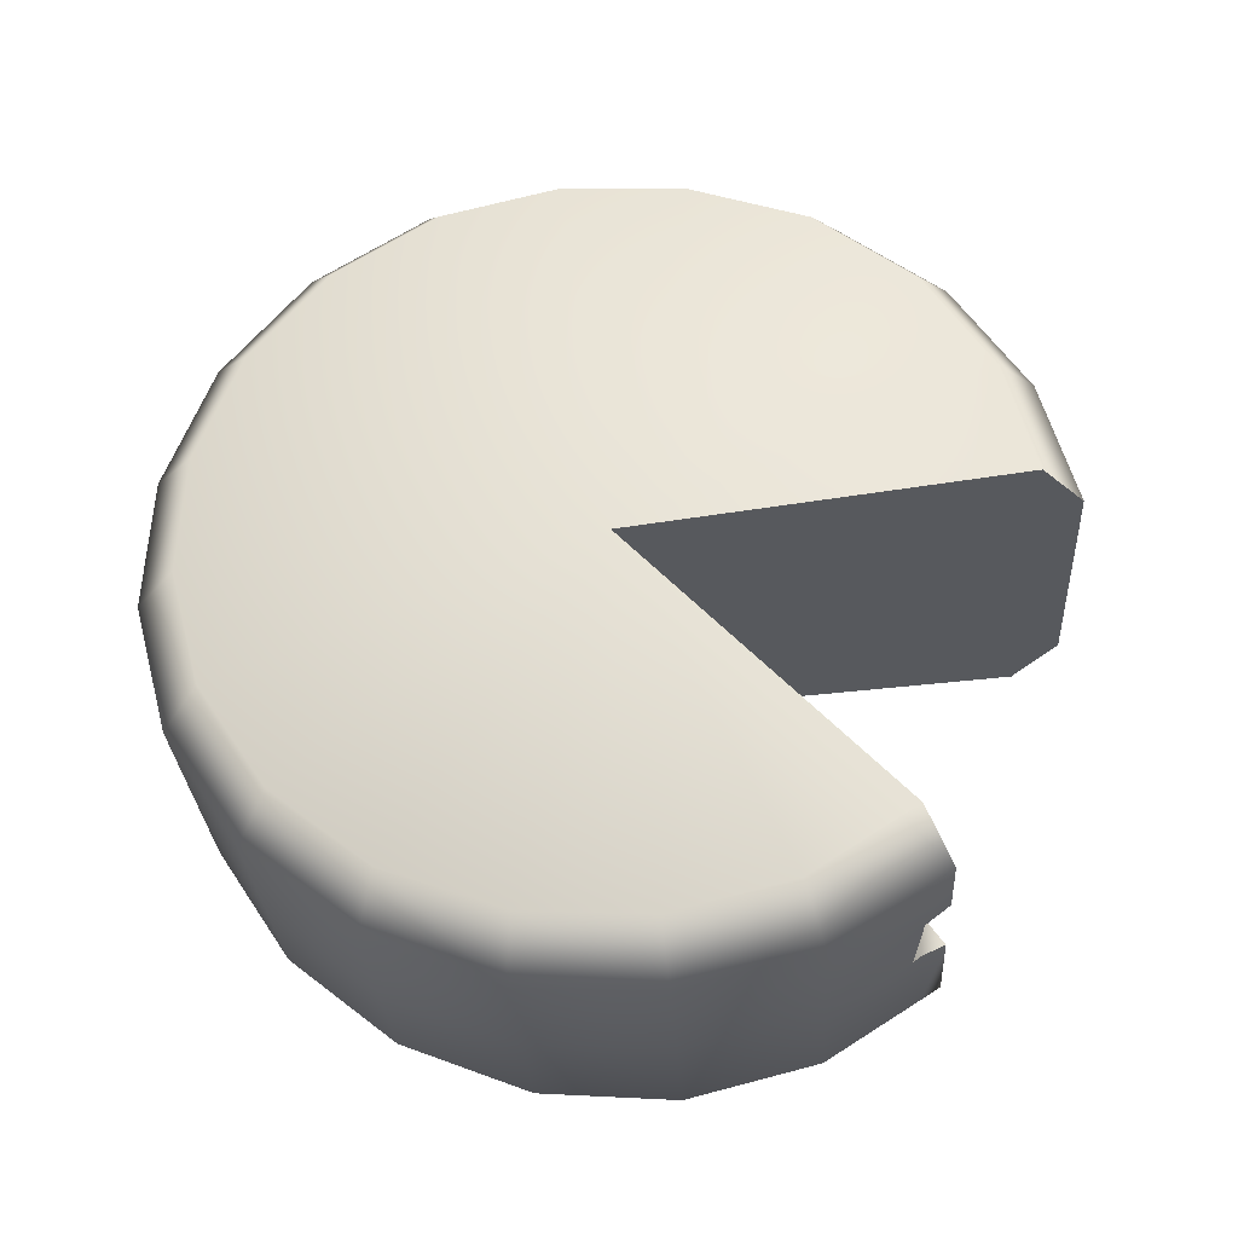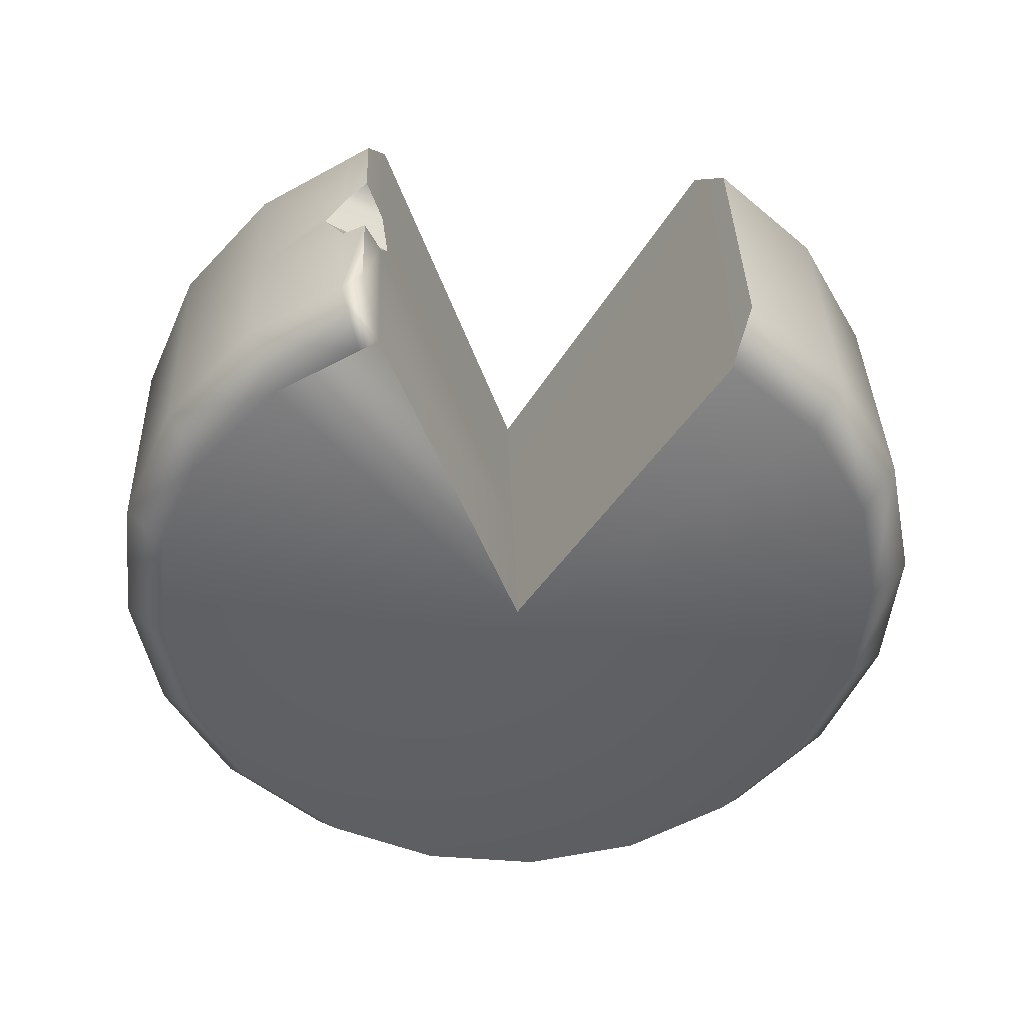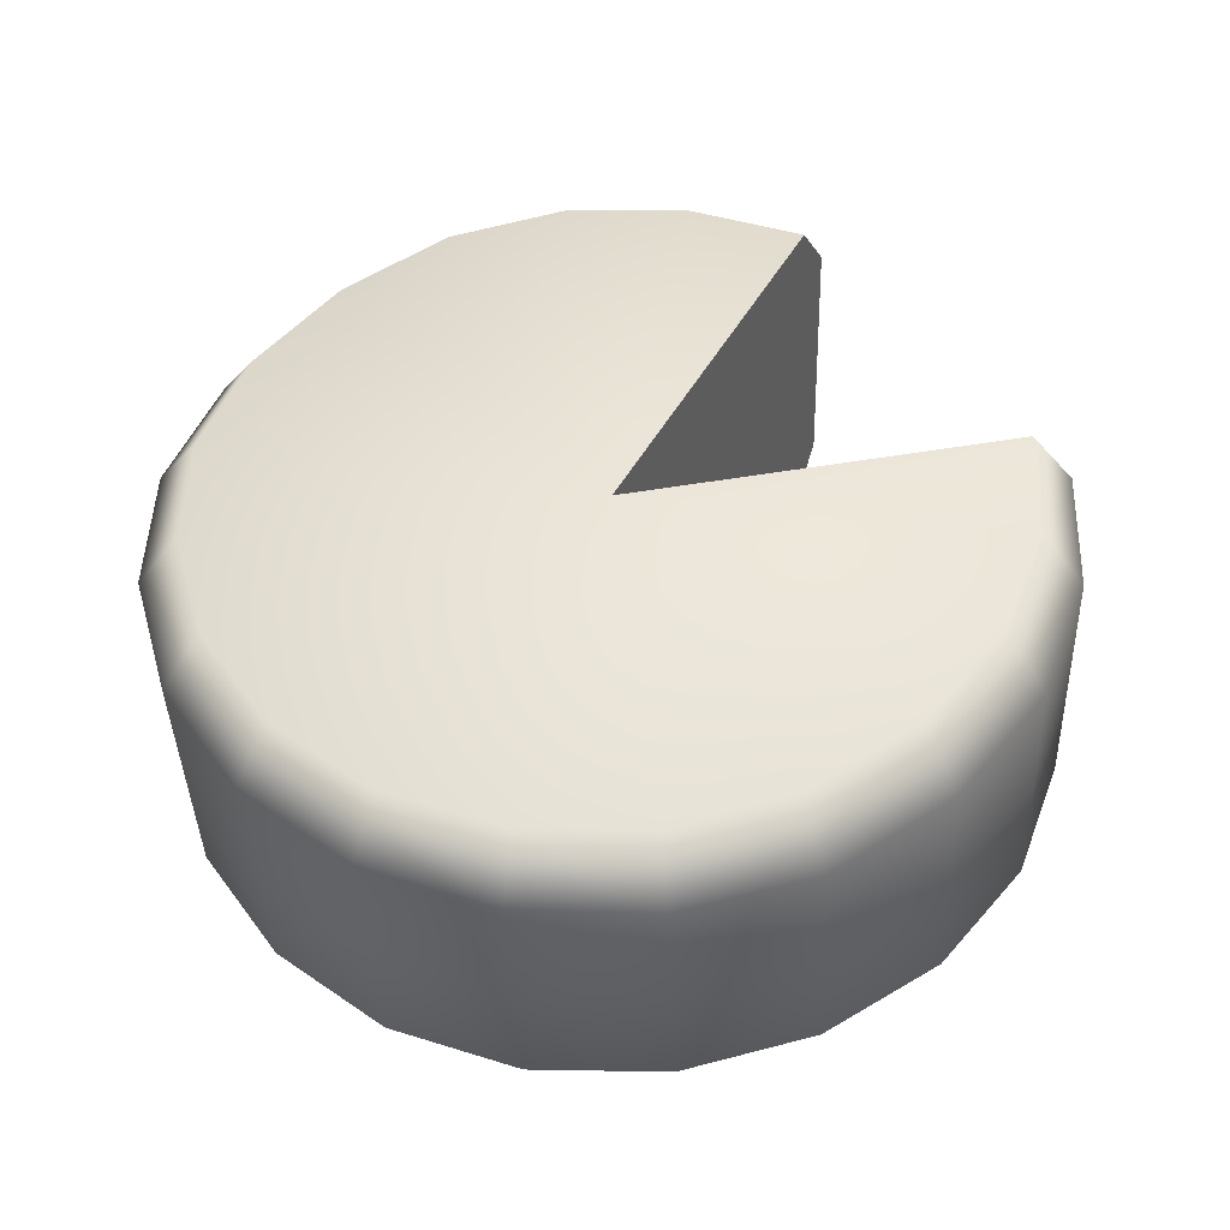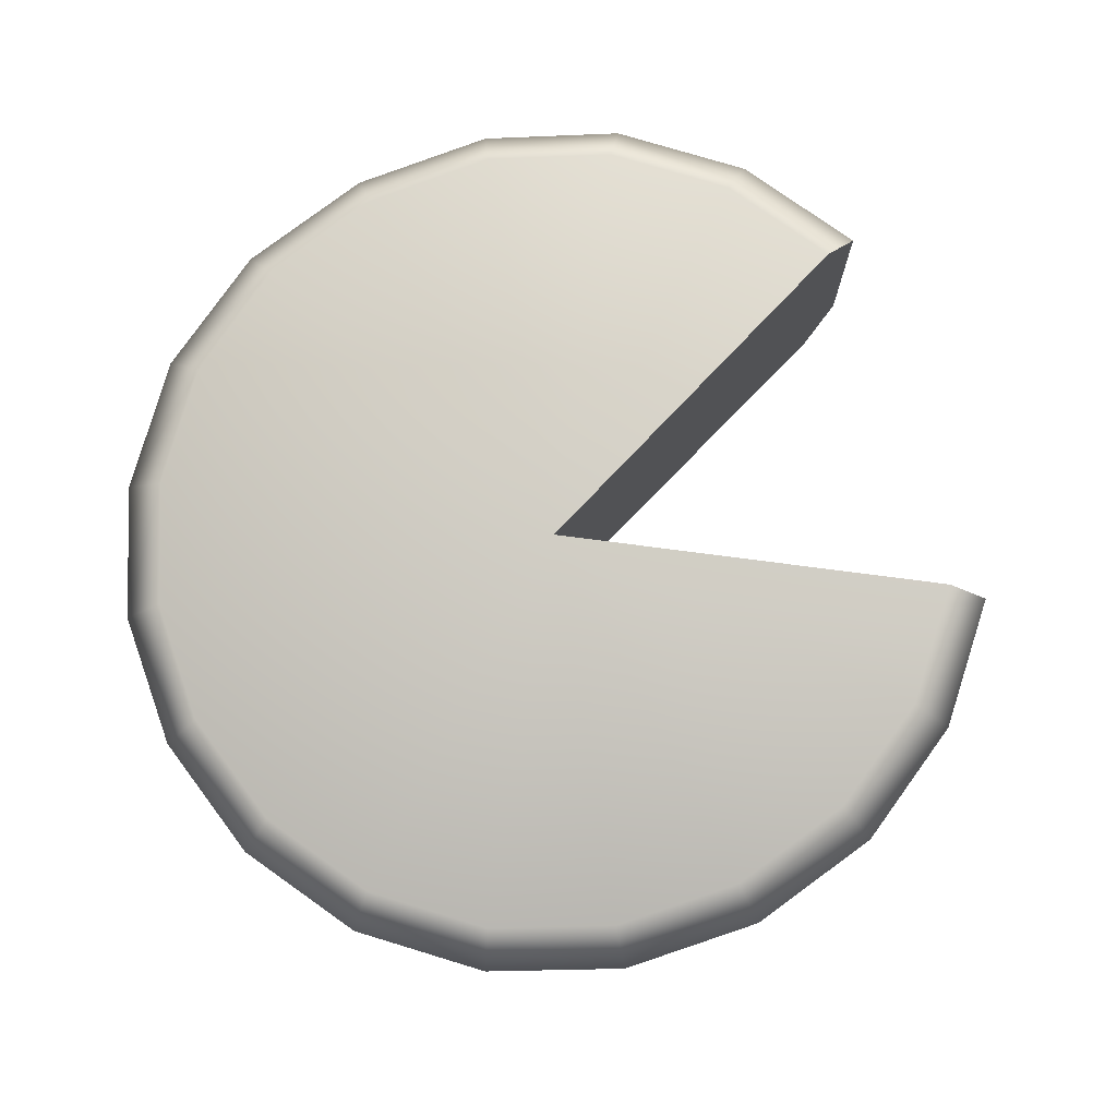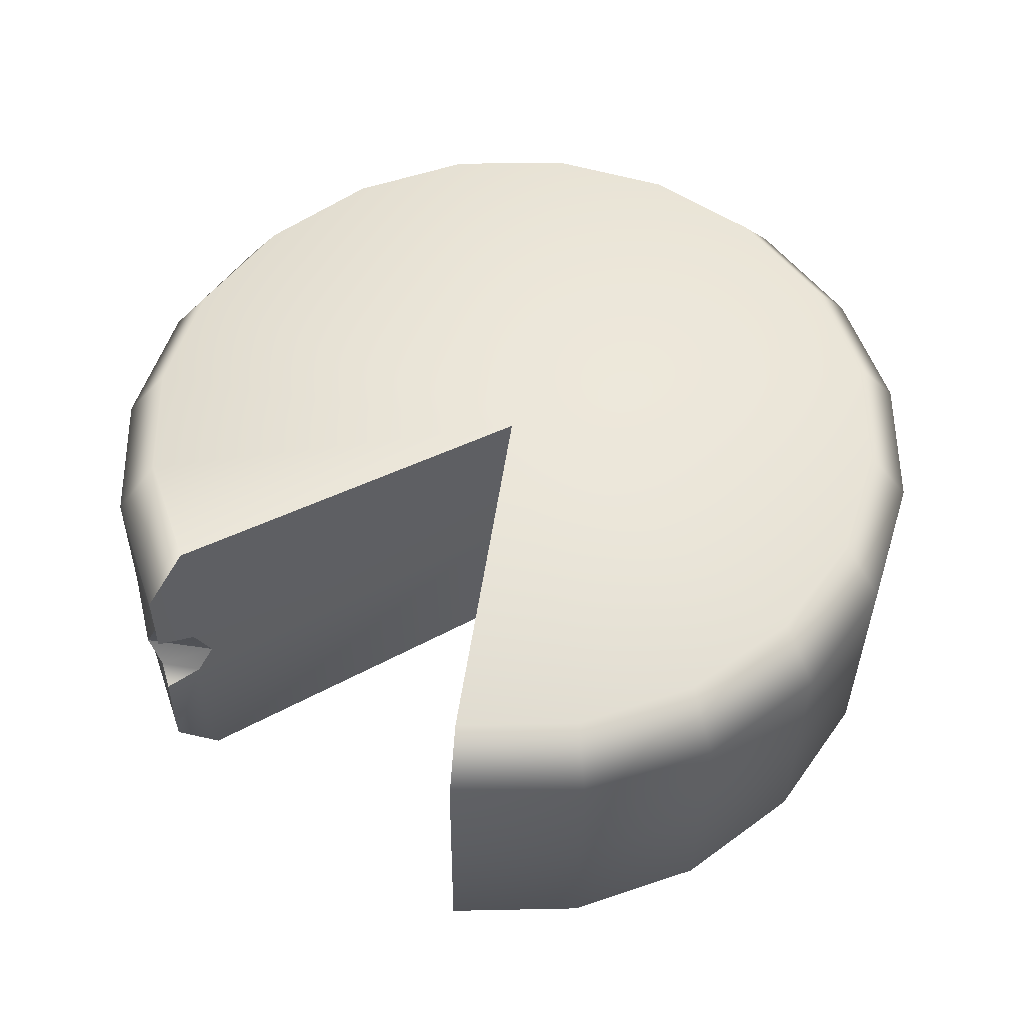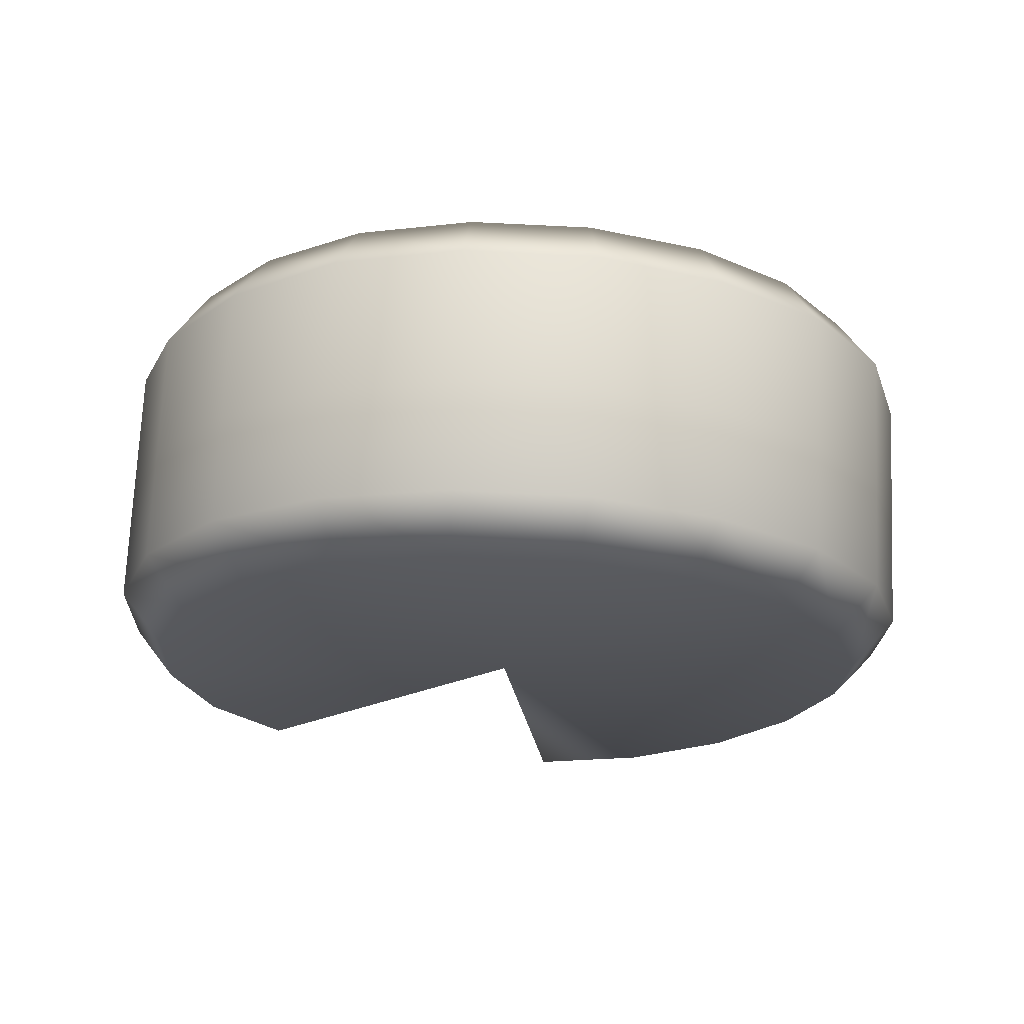
<metadata>
{"format":"obj","ext":"obj","renderer":"f3d","projection":"perspective","resolution":1024,"background":"white","views":[{"elev":59.6,"azim":-6.0,"up":"+Y"},{"elev":-50.1,"azim":56.7,"up":"+Y"},{"elev":45.5,"azim":-60.9,"up":"+Y"},{"elev":79.5,"azim":-45.7,"up":"+Y"},{"elev":57.5,"azim":97.9,"up":"+Y"},{"elev":-21.4,"azim":-136.5,"up":"+Y"}]}
</metadata>
<code>
g default
v 0.1113 0 -0.01616
v -0.05918 2.715 -0.02657
v 3.29 0.4742 -1.046
v 2.992 0.03154 -0.9413
v 2.809 0.4751 -1.982
v 2.558 0.05931 -1.784
v 2.05 0.4708 -2.732
v 1.875 0.07873 -2.458
v 1.09 0.4543 -3.222
v 1.012 0.07155 -2.898
v 0.03153 0.4188 -3.399
v 0.06211 0.03254 -3.056
v -1.013 0.3683 -3.24
v -0.8756 -0.01951 -2.912
v -1.946 0.3164 -2.763
v -1.715 -0.06617 -2.484
v -2.686 0.2752 -2.022
v -2.38 -0.1032 -1.817
v -3.152 0.2417 -1.082
v -2.8 -0.1267 -0.9729
v -3.314 0.2316 -0.04564
v -2.945 -0.1348 -0.04042
v -3.15 0.2407 0.9902
v -2.798 -0.1266 0.891
v -2.667 0.2615 1.929
v -2.364 -0.1025 1.735
v -1.906 0.2836 2.681
v -1.682 -0.07822 2.41
v -0.9498 0.303 3.168
v -0.8224 -0.07113 2.848
v 0.101 0.3245 3.34
v 0.1235 -0.07611 3.002
v 1.141 0.3547 3.178
v 1.06 -0.07593 2.857
v 2.075 0.3923 2.702
v 1.9 -0.05055 2.429
v 3.454 0.4691 -0.009852
v 3.141 0.01845 -0.009852
v 3.174 2.539 -1.046
v 2.824 3.008 -0.9427
v 2.687 2.516 -1.987
v 2.383 2.993 -1.79
v 1.925 2.446 -2.74
v 1.695 2.936 -2.47
v 0.9653 2.358 -3.232
v 0.8297 2.834 -2.913
v -0.09668 2.329 -3.41
v -0.1234 2.772 -3.073
v -1.145 2.312 -3.252
v -1.063 2.73 -2.931
v -2.078 2.26 -2.776
v -1.902 2.684 -2.503
v -2.818 2.219 -2.035
v -2.568 2.647 -1.836
v -3.29 2.182 -1.099
v -2.995 2.623 -0.9956
v -3.454 2.173 -0.06291
v -3.143 2.615 -0.0642
v -3.29 2.182 0.973
v -2.995 2.623 0.8672
v -2.803 2.174 1.913
v -2.558 2.636 1.712
v -2.036 2.191 2.668
v -1.869 2.684 2.392
v -1.076 2.279 3.16
v -1.004 2.786 2.836
v -0.02059 2.365 3.336
v -0.05157 2.857 2.996
v 1.025 2.419 3.178
v 0.8919 2.9 2.855
v 1.959 2.477 2.702
v 1.733 2.948 2.429
v 3.338 2.554 -0.009852
v 2.974 3.017 -0.009852
v 3.234 1.468 -1.046
v 3.398 1.477 -0.009852
v 3.061 1.458 -0.009852
v 1.829 1.769 2.448
v 1.993 1.868 2.702
v 1.757 1.457 2.34
v 1.992 1.399 -2.736
v 1.032 1.345 -3.227
v -0.02704 1.287 -3.404
v -1.072 1.228 -3.245
v -2.005 1.177 -2.769
v -2.745 1.135 -2.028
v -3.214 1.109 -1.09
v -3.377 1.1 -0.05374
v -3.214 1.109 0.9821
v -2.729 1.136 1.921
v -1.967 1.179 2.675
v -1.009 1.232 3.164
v 0.04349 1.29 3.338
v 1.085 1.348 3.178
v 2.031 1.179 2.702
v 1.861 1.25 2.456
v 0.0304 1.29 -0.02104
v 2.751 1.441 -1.984
v 1.747 -0.05519 2.507
v 1.904 0.3855 2.789
v 1.838 1.232 2.789
v 1.735 1.433 2.914
v 1.808 1.769 2.789
v 1.788 2.467 2.789
v 1.58 2.939 2.507
g REDO:Cheese
f 3 4 6 5
f 4 3 37 38
f 5 6 8 7
f 7 8 10 9
f 9 10 12 11
f 11 12 14 13
f 13 14 16 15
f 15 16 18 17
f 17 18 20 19
f 19 20 22 21
f 21 22 24 23
f 23 24 26 25
f 25 26 28 27
f 27 28 30 29
f 29 30 32 31
f 31 32 34 33
f 33 34 99 100
f 39 40 74 73
f 40 39 41 42
f 42 41 43 44
f 44 43 45 46
f 46 45 47 48
f 48 47 49 50
f 50 49 51 52
f 52 51 53 54
f 54 53 55 56
f 56 55 57 58
f 58 57 59 60
f 60 59 61 62
f 62 61 63 64
f 64 63 65 66
f 66 65 67 68
f 68 67 69 70
f 70 69 104 105
f 102 103 94
f 6 4 1
f 8 6 1
f 10 8 1
f 12 10 1
f 14 12 1
f 16 14 1
f 18 16 1
f 20 18 1
f 22 20 1
f 24 22 1
f 26 24 1
f 28 26 1
f 30 28 1
f 32 30 1
f 34 32 1
f 36 99 34 1
f 4 38 1
f 40 42 2
f 42 44 2
f 44 46 2
f 46 48 2
f 48 50 2
f 50 52 2
f 52 54 2
f 54 56 2
f 56 58 2
f 58 60 2
f 60 62 2
f 62 64 2
f 64 66 2
f 66 68 2
f 68 70 2
f 70 105 72 2
f 74 40 2
f 97 78 80
f 43 41 98 81
f 75 98 41 39
f 39 73 76 75
f 73 74 77 76
f 74 2 97 77
f 2 72 78 97
f 72 71 79 78
f 103 104 69 94
f 69 67 93 94
f 67 65 92 93
f 65 63 91 92
f 63 61 90 91
f 61 59 89 90
f 59 57 88 89
f 57 55 87 88
f 55 53 86 87
f 53 51 85 86
f 51 49 84 85
f 49 47 83 84
f 47 45 82 83
f 45 43 81 82
f 101 102 94
f 97 80 96
f 82 81 7 9
f 83 82 9 11
f 84 83 11 13
f 85 84 13 15
f 86 85 15 17
f 87 86 17 19
f 88 87 19 21
f 89 88 21 23
f 90 89 23 25
f 91 90 25 27
f 92 91 27 29
f 93 92 29 31
f 94 93 31 33
f 100 101 94 33
f 96 95 35 36
f 97 96 36 1
f 77 97 1 38
f 76 77 38 37
f 75 76 37 3
f 5 98 75 3
f 81 98 5 7
f 100 99 36 35
f 95 101 100 35
f 71 104 103 79
f 105 104 71 72
f 102 80 78 103
f 101 96 80 102
f 103 78 79
f 96 101 95

</code>
